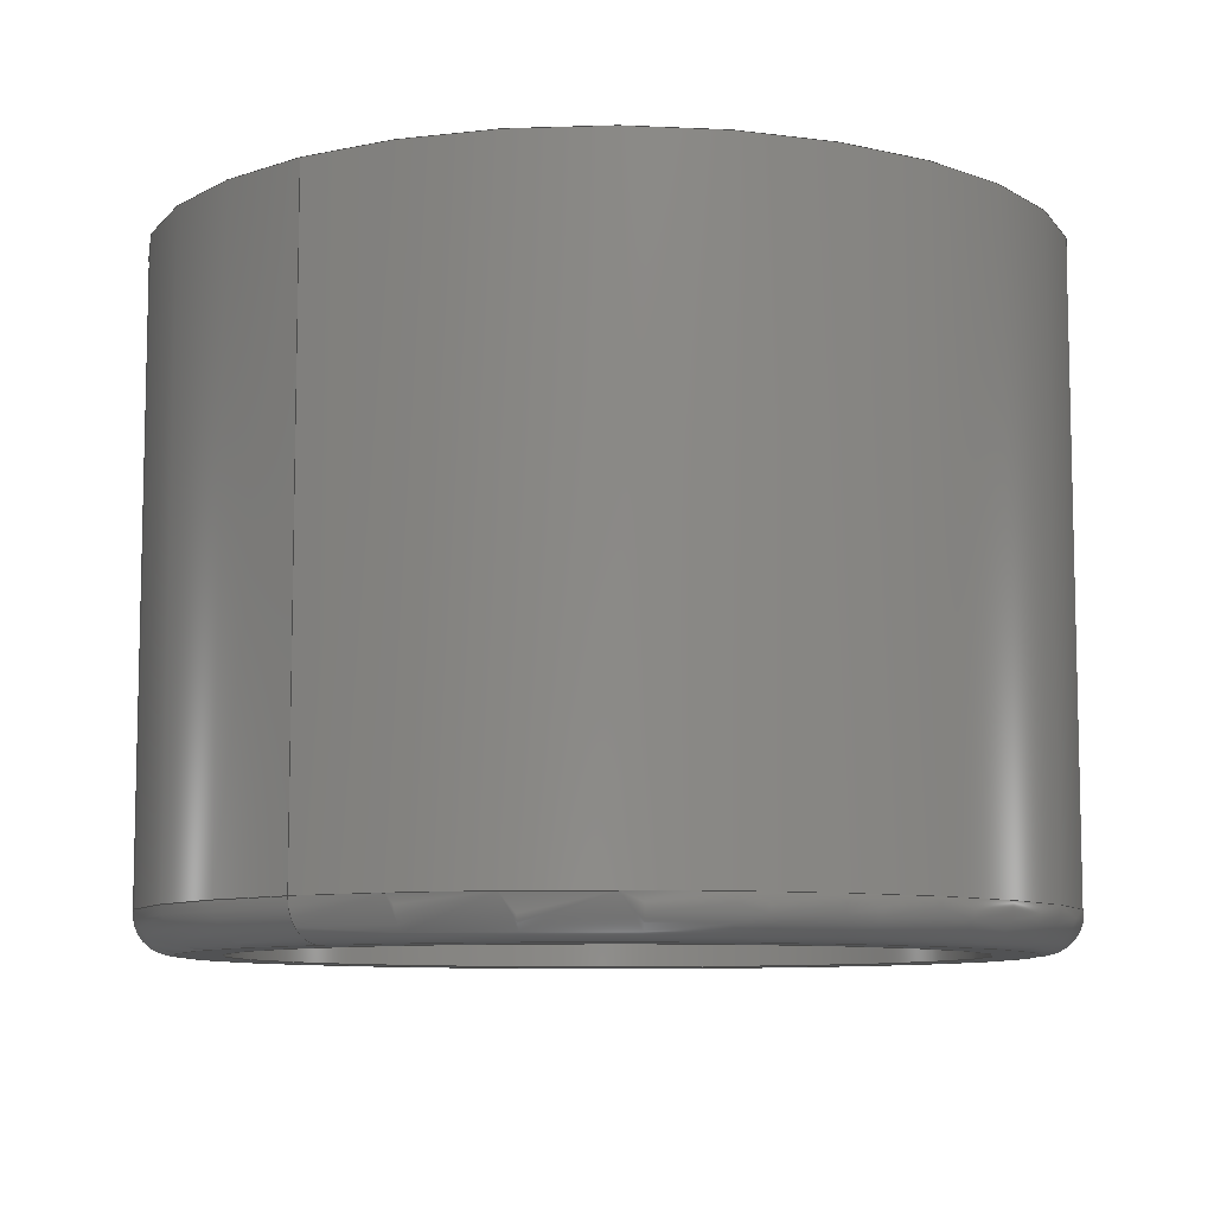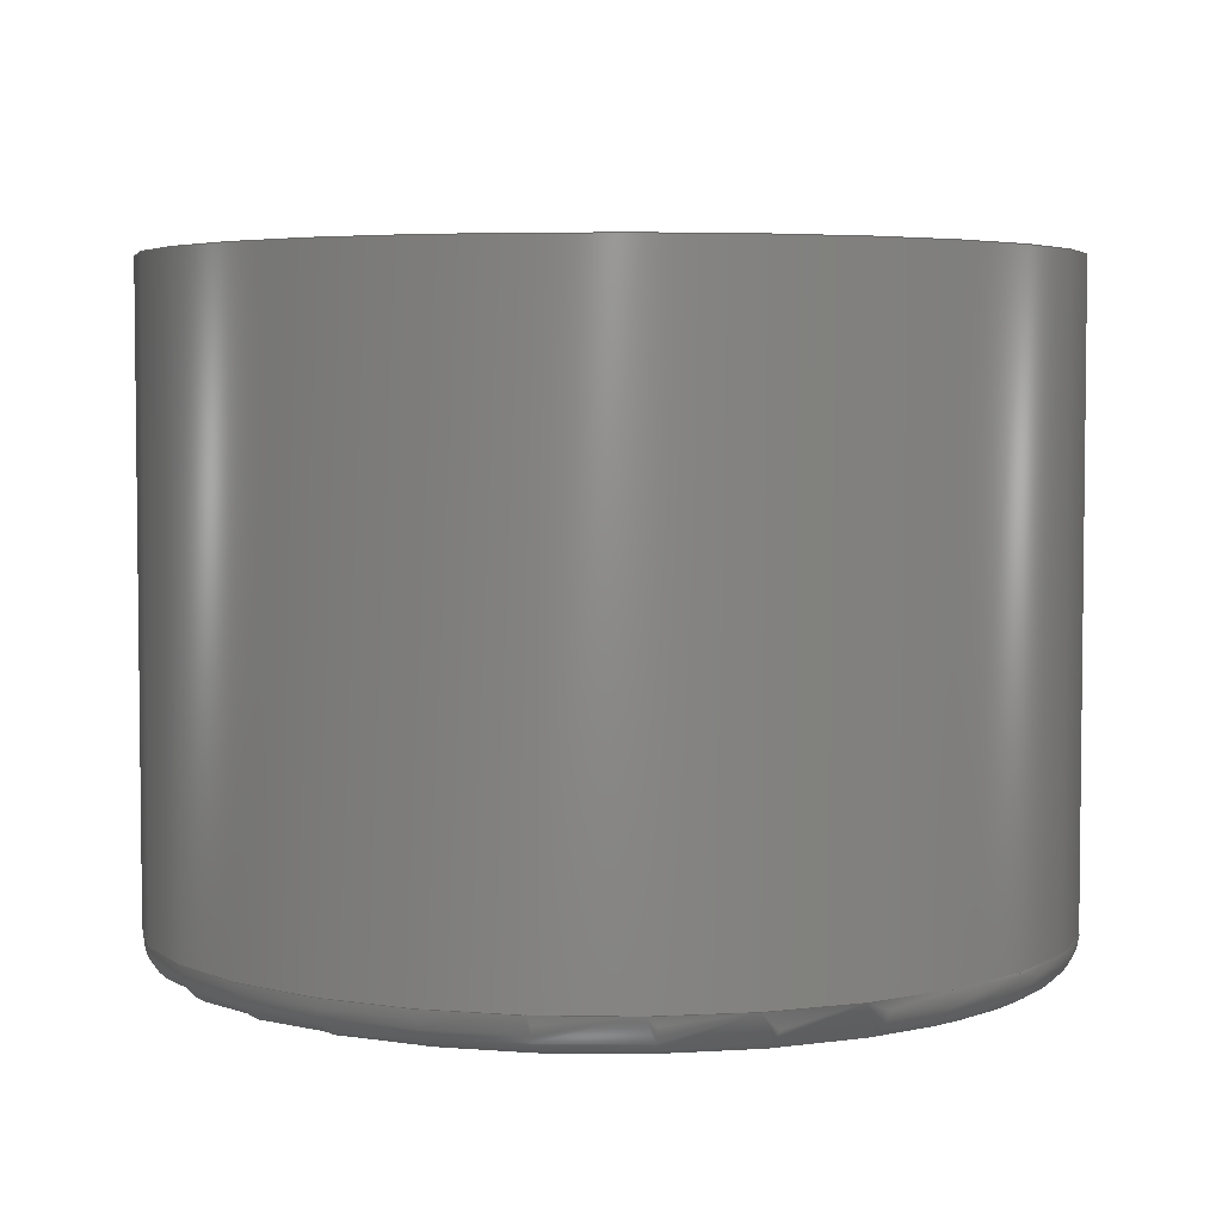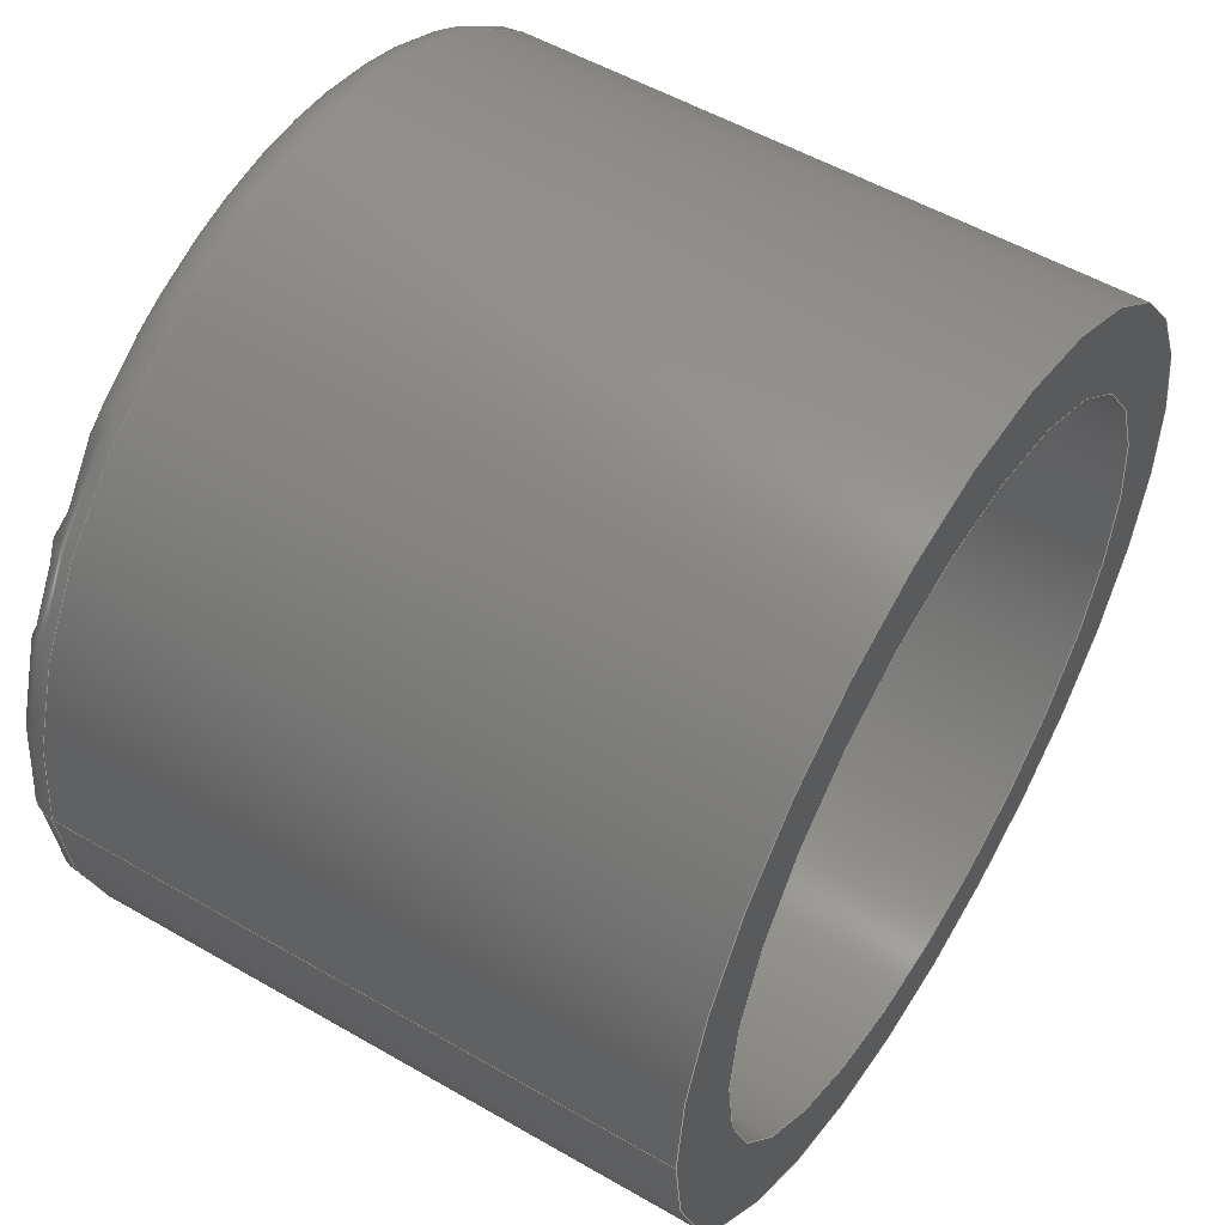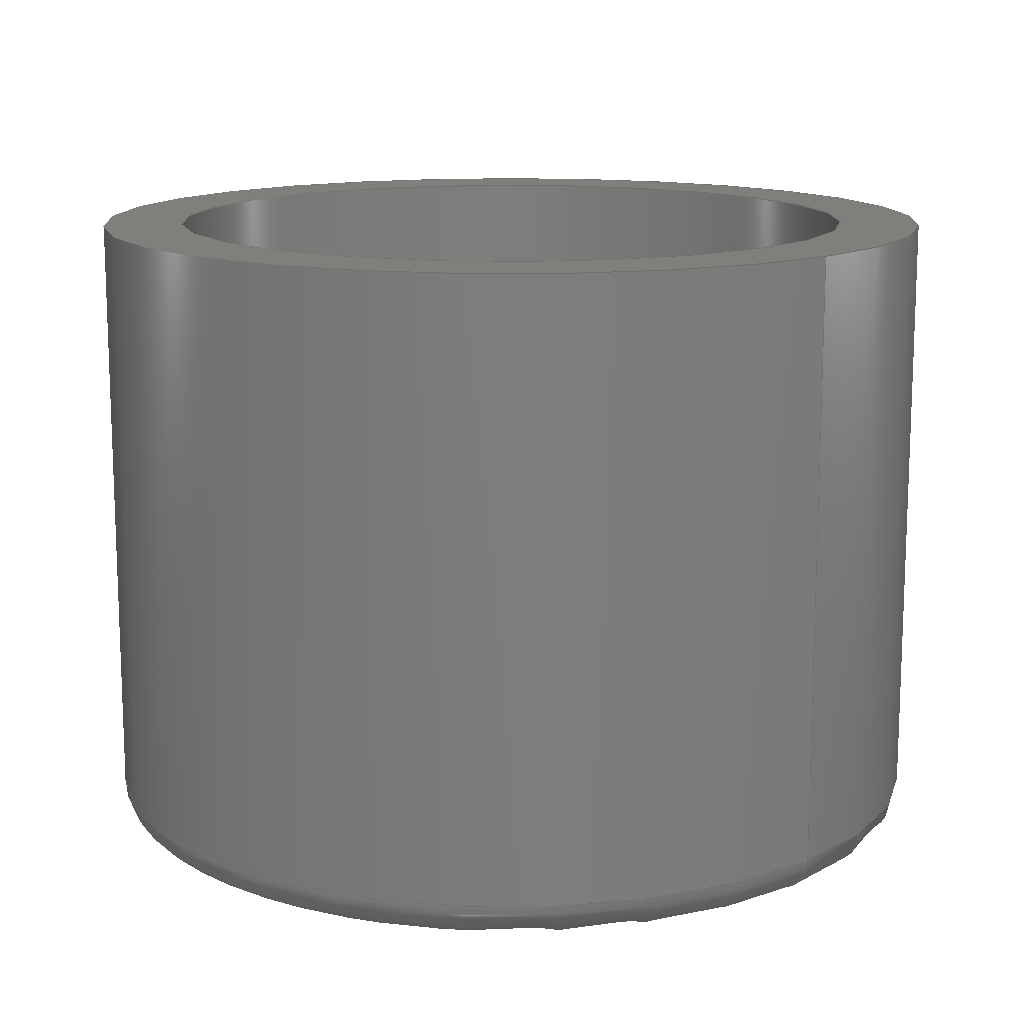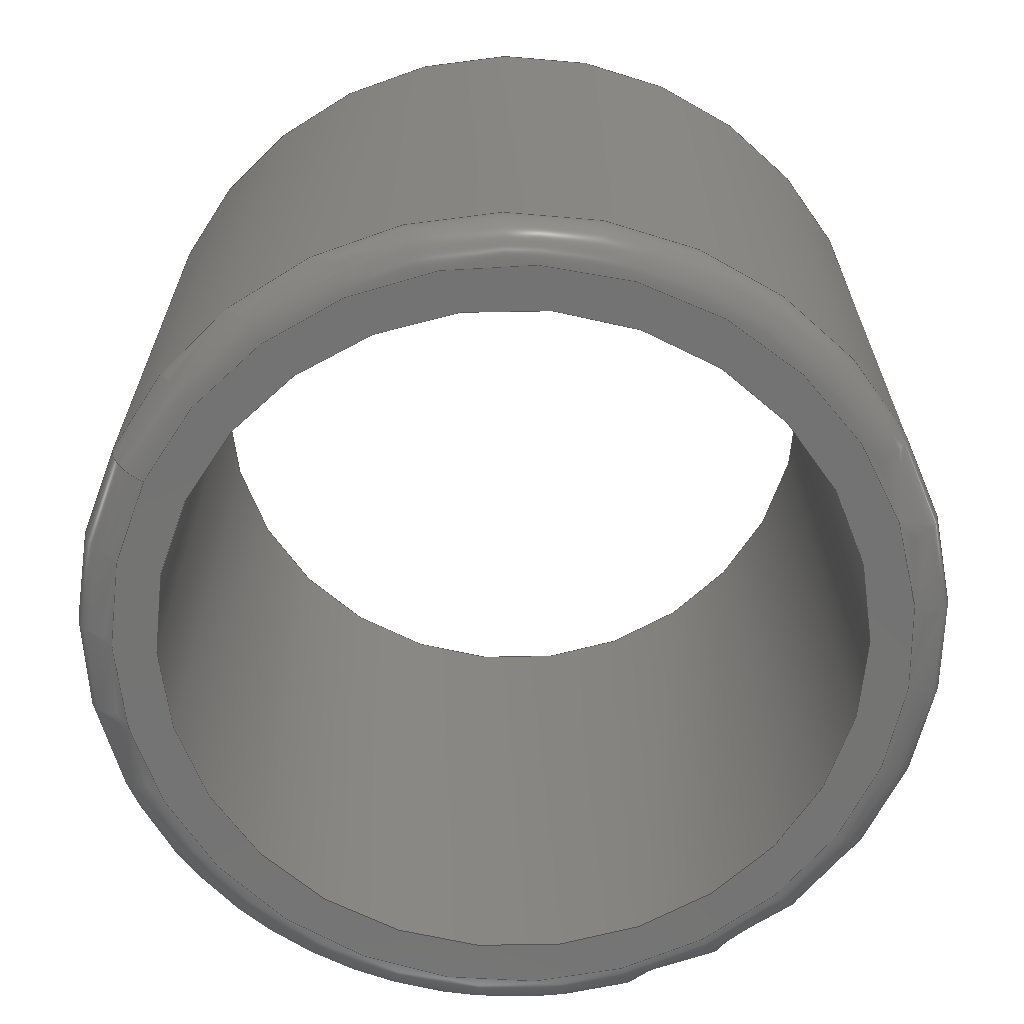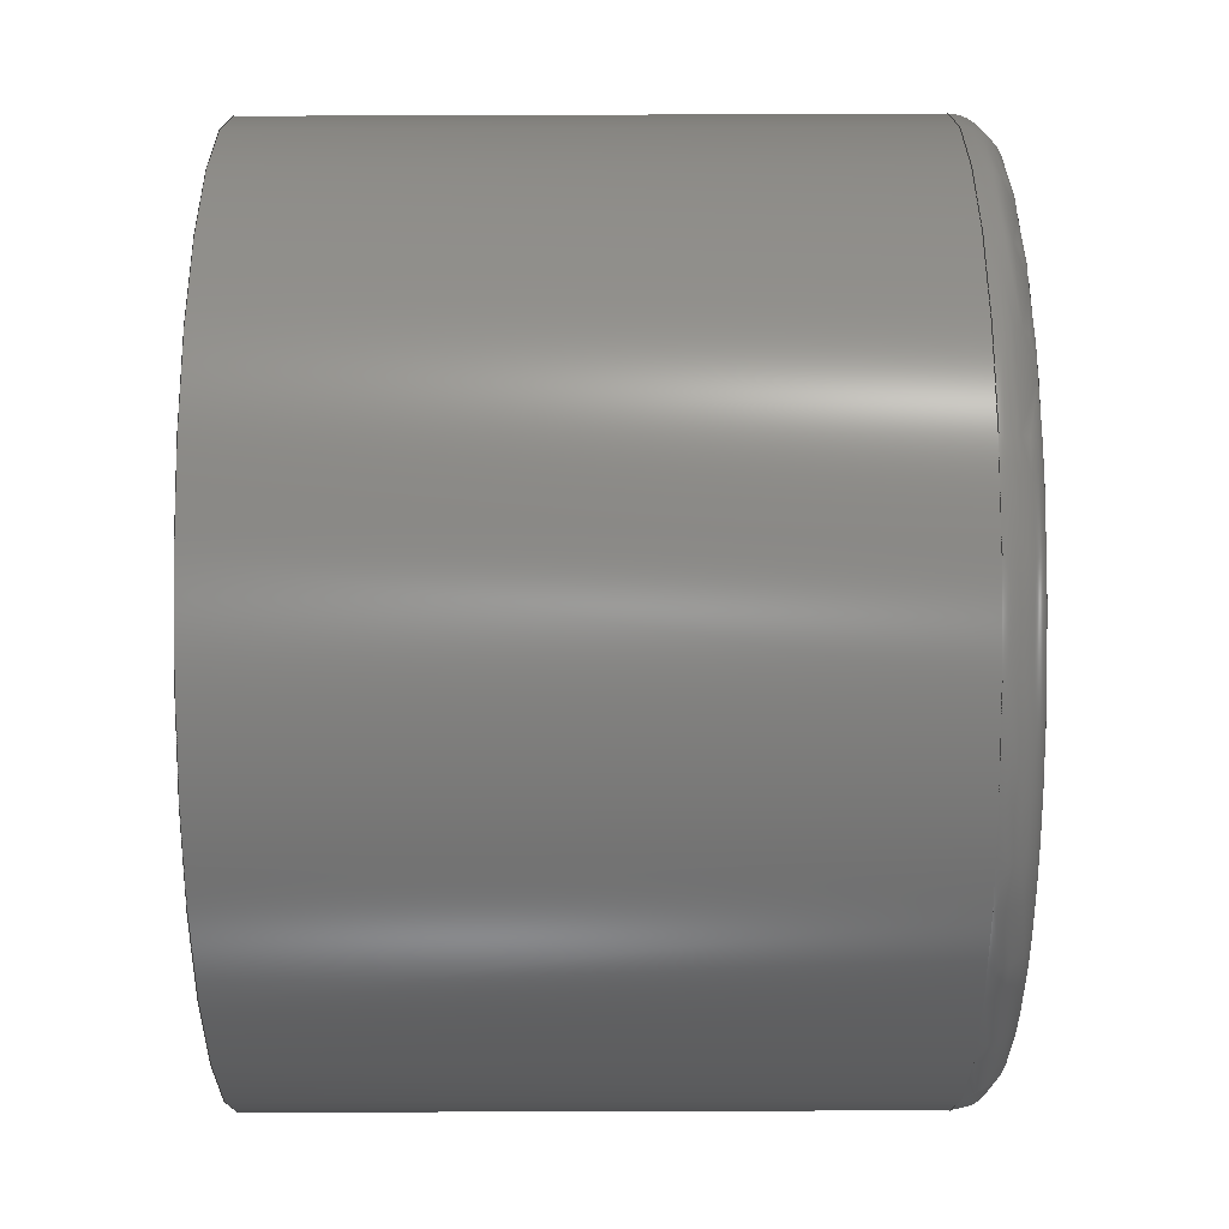
<metadata>
{"format":"step","ext":"step","renderer":"f3d","projection":"perspective","resolution":1024,"background":"white","views":[{"elev":-8.7,"azim":126.2,"up":"+Y"},{"elev":4.3,"azim":-74.9,"up":"+Y"},{"elev":53.6,"azim":121.7,"up":"+Z"},{"elev":13.5,"azim":46.3,"up":"+Y"},{"elev":-65.9,"azim":153.3,"up":"+Y"},{"elev":-73.8,"azim":-89.8,"up":"+Z"}]}
</metadata>
<code>
ISO-10303-21;
DATA;
#1=SHAPE_REPRESENTATION_RELATIONSHIP('','',#69,#2);
#2=ADVANCED_BREP_SHAPE_REPRESENTATION('',(#67),#120);
#3=TOROIDAL_SURFACE('',#78,7.3,0.7);
#4=PLANE('',#74);
#5=PLANE('',#76);
#6=ORIENTED_EDGE('',*,*,#16,.F.);
#7=ORIENTED_EDGE('',*,*,#17,.T.);
#8=ORIENTED_EDGE('',*,*,#17,.F.);
#9=ORIENTED_EDGE('',*,*,#18,.T.);
#10=ORIENTED_EDGE('',*,*,#16,.T.);
#11=ORIENTED_EDGE('',*,*,#19,.F.);
#12=ORIENTED_EDGE('',*,*,#20,.T.);
#13=ORIENTED_EDGE('',*,*,#18,.F.);
#14=ORIENTED_EDGE('',*,*,#20,.F.);
#15=ORIENTED_EDGE('',*,*,#19,.T.);
#16=EDGE_CURVE('',#21,#21,#26,.T.);
#17=EDGE_CURVE('',#22,#22,#27,.T.);
#18=EDGE_CURVE('',#23,#23,#28,.T.);
#19=EDGE_CURVE('',#24,#24,#29,.T.);
#20=EDGE_CURVE('',#25,#25,#30,.T.);
#21=VERTEX_POINT('',#106);
#22=VERTEX_POINT('',#108);
#23=VERTEX_POINT('',#111);
#24=VERTEX_POINT('',#114);
#25=VERTEX_POINT('',#117);
#26=CIRCLE('',#72,6.5);
#27=CIRCLE('',#73,6.5);
#28=CIRCLE('',#75,7.3);
#29=CIRCLE('',#77,8);
#30=CIRCLE('',#79,8);
#31=EDGE_LOOP('',(#6));
#32=EDGE_LOOP('',(#7));
#33=EDGE_LOOP('',(#8));
#34=EDGE_LOOP('',(#9));
#35=EDGE_LOOP('',(#10));
#36=EDGE_LOOP('',(#11));
#37=EDGE_LOOP('',(#12));
#38=EDGE_LOOP('',(#13));
#39=EDGE_LOOP('',(#14));
#40=EDGE_LOOP('',(#15));
#41=FACE_BOUND('',#31,.T.);
#42=FACE_BOUND('',#32,.T.);
#43=FACE_BOUND('',#33,.T.);
#44=FACE_BOUND('',#34,.T.);
#45=FACE_BOUND('',#35,.T.);
#46=FACE_BOUND('',#36,.T.);
#47=FACE_BOUND('',#37,.T.);
#48=FACE_BOUND('',#38,.T.);
#49=FACE_BOUND('',#39,.T.);
#50=FACE_BOUND('',#40,.T.);
#51=CYLINDRICAL_SURFACE('',#71,6.5);
#52=CYLINDRICAL_SURFACE('',#80,8);
#53=ADVANCED_FACE('',(#41,#42),#51,.F.);
#54=ADVANCED_FACE('',(#43,#44),#4,.F.);
#55=ADVANCED_FACE('',(#45,#46),#5,.T.);
#56=ADVANCED_FACE('',(#47,#48),#3,.T.);
#57=ADVANCED_FACE('',(#49,#50),#52,.T.);
#58=CLOSED_SHELL('',(#53,#54,#55,#56,#57));
#59=STYLED_ITEM('',(#60),#67);
#60=PRESENTATION_STYLE_ASSIGNMENT((#61));
#61=SURFACE_STYLE_USAGE(.BOTH.,#62);
#62=SURFACE_SIDE_STYLE('',(#63));
#63=SURFACE_STYLE_FILL_AREA(#64);
#64=FILL_AREA_STYLE('',(#65));
#65=FILL_AREA_STYLE_COLOUR('',#66);
#66=COLOUR_RGB('',0.6902,0.6902,0.6902);
#67=MANIFOLD_SOLID_BREP('HC-04Fillet001',#58);
#68=SHAPE_DEFINITION_REPRESENTATION(#125,#69);
#69=SHAPE_REPRESENTATION('HC-04Fillet001',(#70),#120);
#70=AXIS2_PLACEMENT_3D('',#103,#81,#82);
#71=AXIS2_PLACEMENT_3D('',#104,#83,#84);
#72=AXIS2_PLACEMENT_3D('',#105,#85,#86);
#73=AXIS2_PLACEMENT_3D('',#107,#87,#88);
#74=AXIS2_PLACEMENT_3D('',#109,#89,#90);
#75=AXIS2_PLACEMENT_3D('',#110,#91,#92);
#76=AXIS2_PLACEMENT_3D('',#112,#93,#94);
#77=AXIS2_PLACEMENT_3D('',#113,#95,#96);
#78=AXIS2_PLACEMENT_3D('',#115,#97,#98);
#79=AXIS2_PLACEMENT_3D('',#116,#99,#100);
#80=AXIS2_PLACEMENT_3D('',#118,#101,#102);
#81=DIRECTION('',(0,0,1));
#82=DIRECTION('',(1,0,0));
#83=DIRECTION('',(0,1,0));
#84=DIRECTION('',(1,0,0));
#85=DIRECTION('',(0,-1,0));
#86=DIRECTION('',(1,0,0));
#87=DIRECTION('',(0,-1,0));
#88=DIRECTION('',(1,0,0));
#89=DIRECTION('',(0,1,0));
#90=DIRECTION('',(-1,0,0));
#91=DIRECTION('',(0,-1,0));
#92=DIRECTION('',(1,0,0));
#93=DIRECTION('',(0,1,0));
#94=DIRECTION('',(-1,0,0));
#95=DIRECTION('',(0,-1,0));
#96=DIRECTION('',(1,0,0));
#97=DIRECTION('',(0,-1,0));
#98=DIRECTION('',(1,0,0));
#99=DIRECTION('',(0,-1,0));
#100=DIRECTION('',(1,0,0));
#101=DIRECTION('',(0,1,0));
#102=DIRECTION('',(1,0,0));
#103=CARTESIAN_POINT('',(0,0,0));
#104=CARTESIAN_POINT('',(13,0,-0.000107));
#105=CARTESIAN_POINT('',(13,0,-0.000107));
#106=CARTESIAN_POINT('',(19.5,0,-0.000107));
#107=CARTESIAN_POINT('',(13,-12,-0.000107));
#108=CARTESIAN_POINT('',(19.5,-12,-0.000107));
#109=CARTESIAN_POINT('',(21,-12,-0.000107));
#110=CARTESIAN_POINT('',(13,-12,-0.000107));
#111=CARTESIAN_POINT('',(20.3,-12,-0.000107));
#112=CARTESIAN_POINT('',(21,0,-0.000107));
#113=CARTESIAN_POINT('',(13,0,-0.000107));
#114=CARTESIAN_POINT('',(21,0,-0.000107));
#115=CARTESIAN_POINT('',(13,-11.3,-0.000107));
#116=CARTESIAN_POINT('',(13,-11.3,-0.000107));
#117=CARTESIAN_POINT('',(21,-11.3,-0.000107));
#118=CARTESIAN_POINT('',(13,0,-0.000107));
#119=MECHANICAL_DESIGN_GEOMETRIC_PRESENTATION_REPRESENTATION('',(#59),#120);
#120=(
GEOMETRIC_REPRESENTATION_CONTEXT(3)
GLOBAL_UNCERTAINTY_ASSIGNED_CONTEXT((#121))
GLOBAL_UNIT_ASSIGNED_CONTEXT((#124,#123,#122))
REPRESENTATION_CONTEXT('HC-04Fillet001','TOP_LEVEL_ASSEMBLY_PART')
);
#121=UNCERTAINTY_MEASURE_WITH_UNIT(LENGTH_MEASURE(1e-05),#124,
'DISTANCE_ACCURACY_VALUE','Maximum Tolerance applied to model');
#122=(
NAMED_UNIT(*)
SI_UNIT($,.STERADIAN.)
SOLID_ANGLE_UNIT()
);
#123=(
NAMED_UNIT(*)
PLANE_ANGLE_UNIT()
SI_UNIT($,.RADIAN.)
);
#124=(
LENGTH_UNIT()
NAMED_UNIT(*)
SI_UNIT(.MILLI.,.METRE.)
);
#125=PRODUCT_DEFINITION_SHAPE('','',#126);
#126=PRODUCT_DEFINITION('','',#128,#127);
#127=PRODUCT_DEFINITION_CONTEXT('',#134,'design');
#128=PRODUCT_DEFINITION_FORMATION_WITH_SPECIFIED_SOURCE('','',#130,
 .NOT_KNOWN.);
#129=PRODUCT_RELATED_PRODUCT_CATEGORY('','',(#130));
#130=PRODUCT('HC-04Fillet001','HC-04Fillet001','HC-04Fillet001',(#132));
#131=PRODUCT_CATEGORY('','');
#132=PRODUCT_CONTEXT('',#134,'mechanical');
#133=APPLICATION_PROTOCOL_DEFINITION('international standard',
'ap242_managed_model_based_3d_engineering',2011,#134);
#134=APPLICATION_CONTEXT('managed model based 3d engineering');
ENDSEC;
END-ISO-10303-21;

</code>
